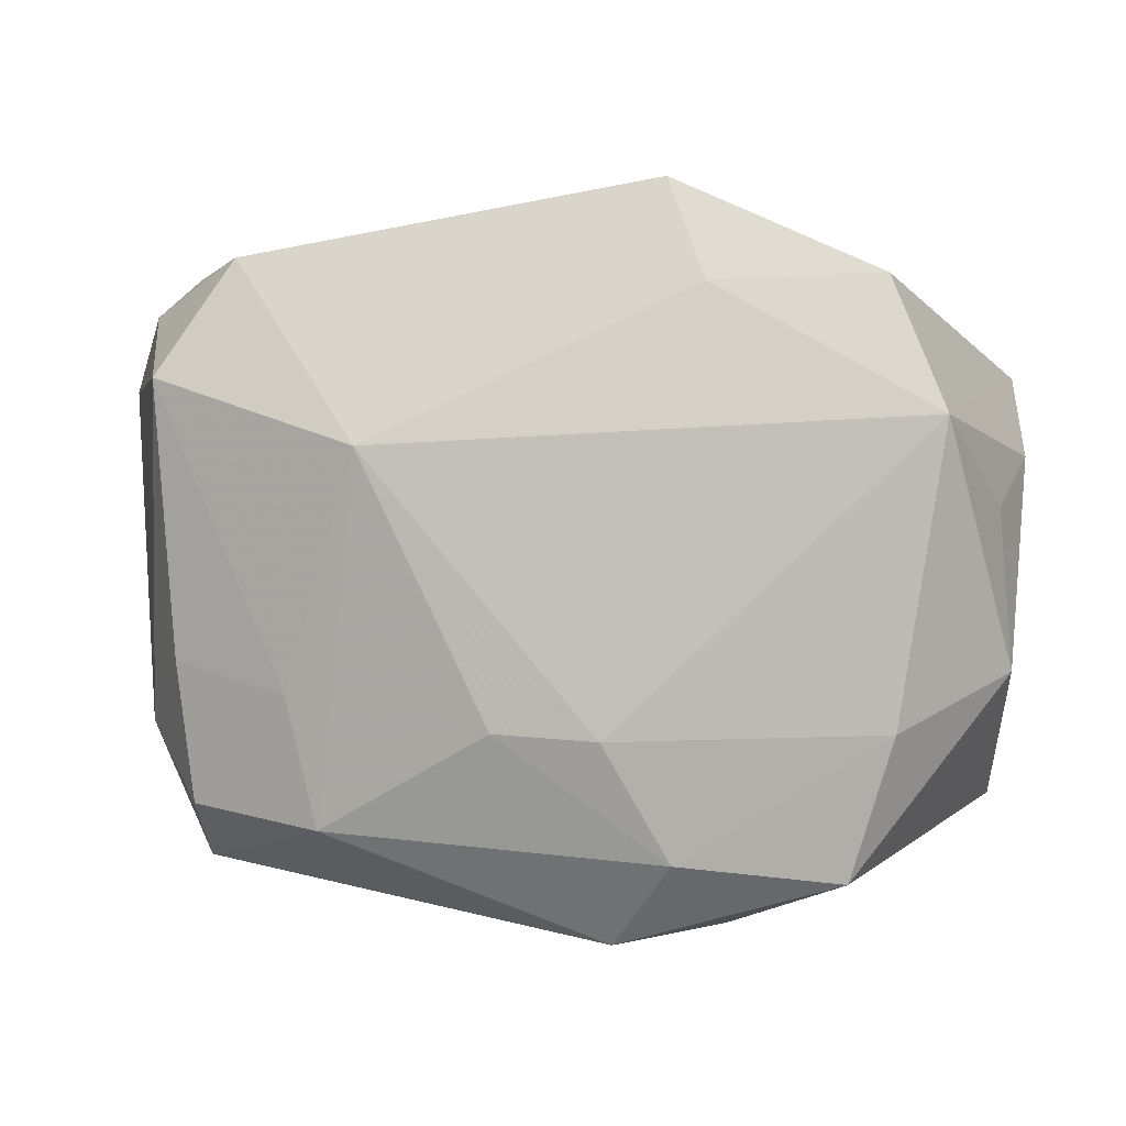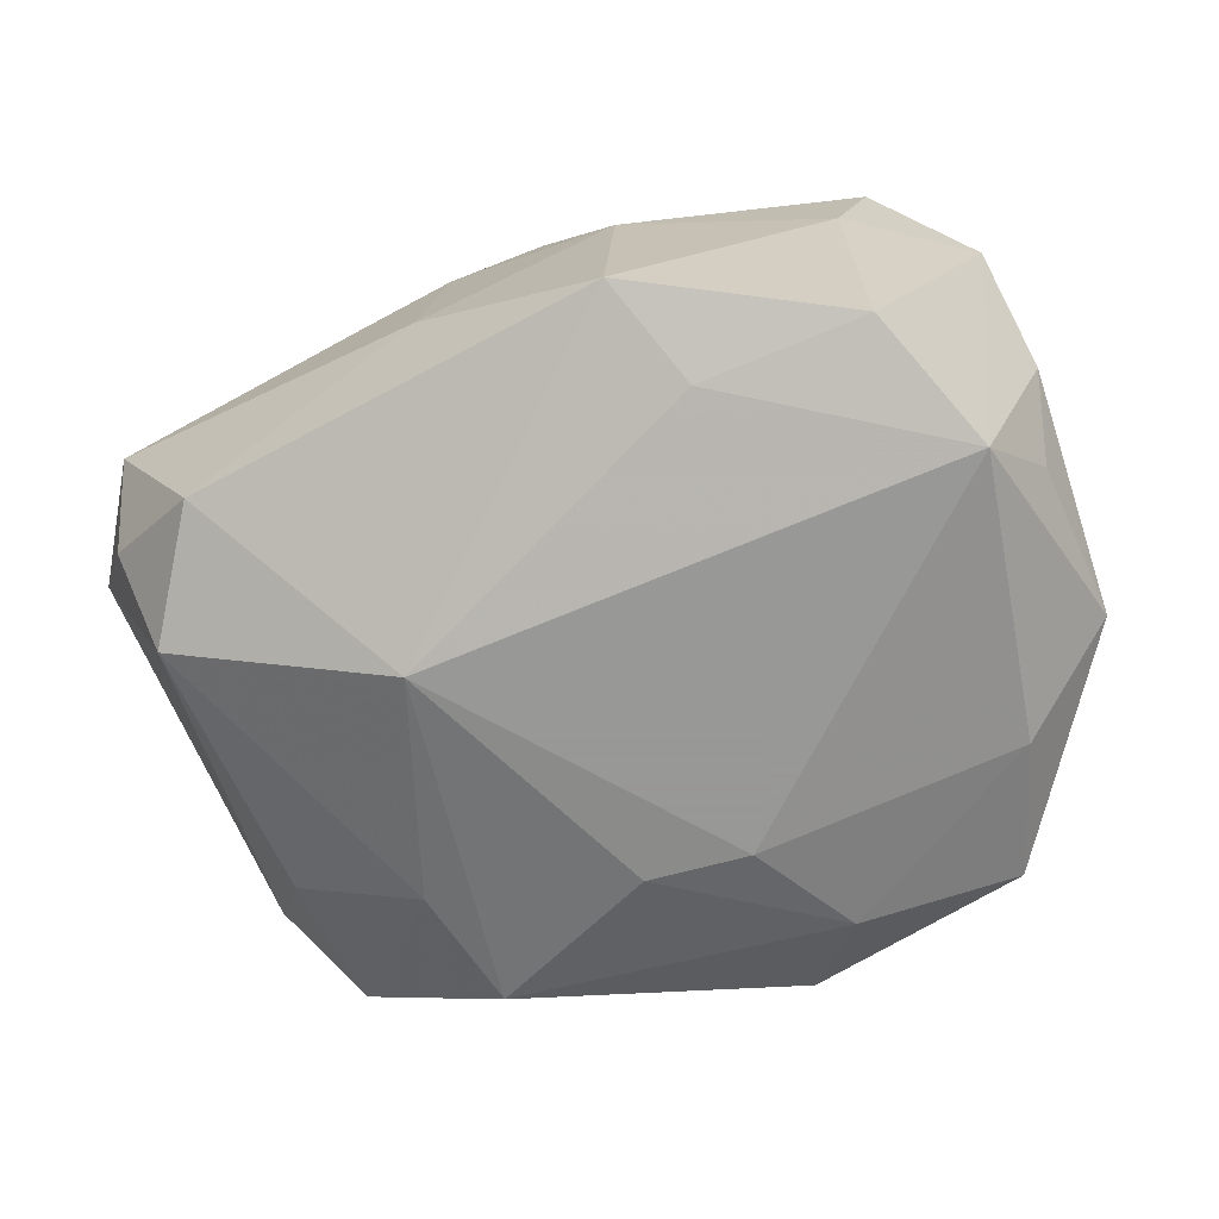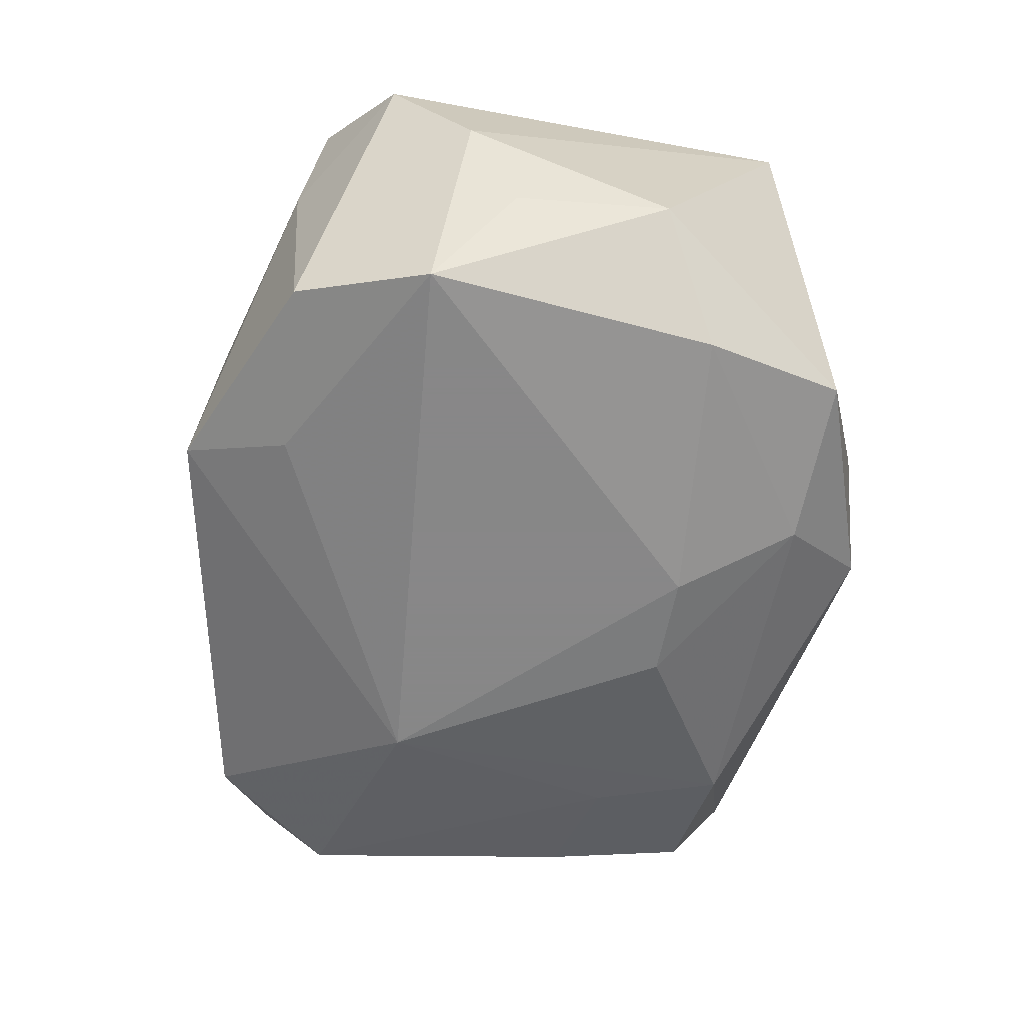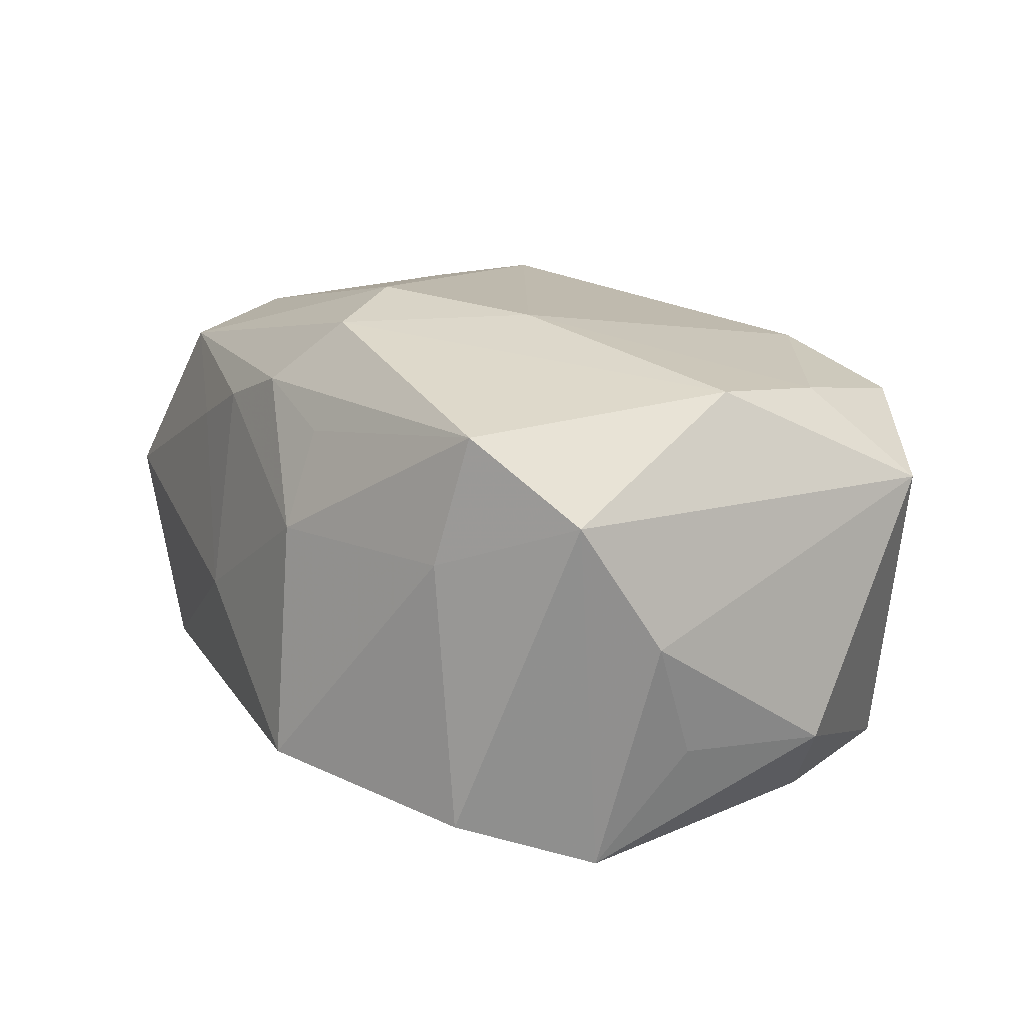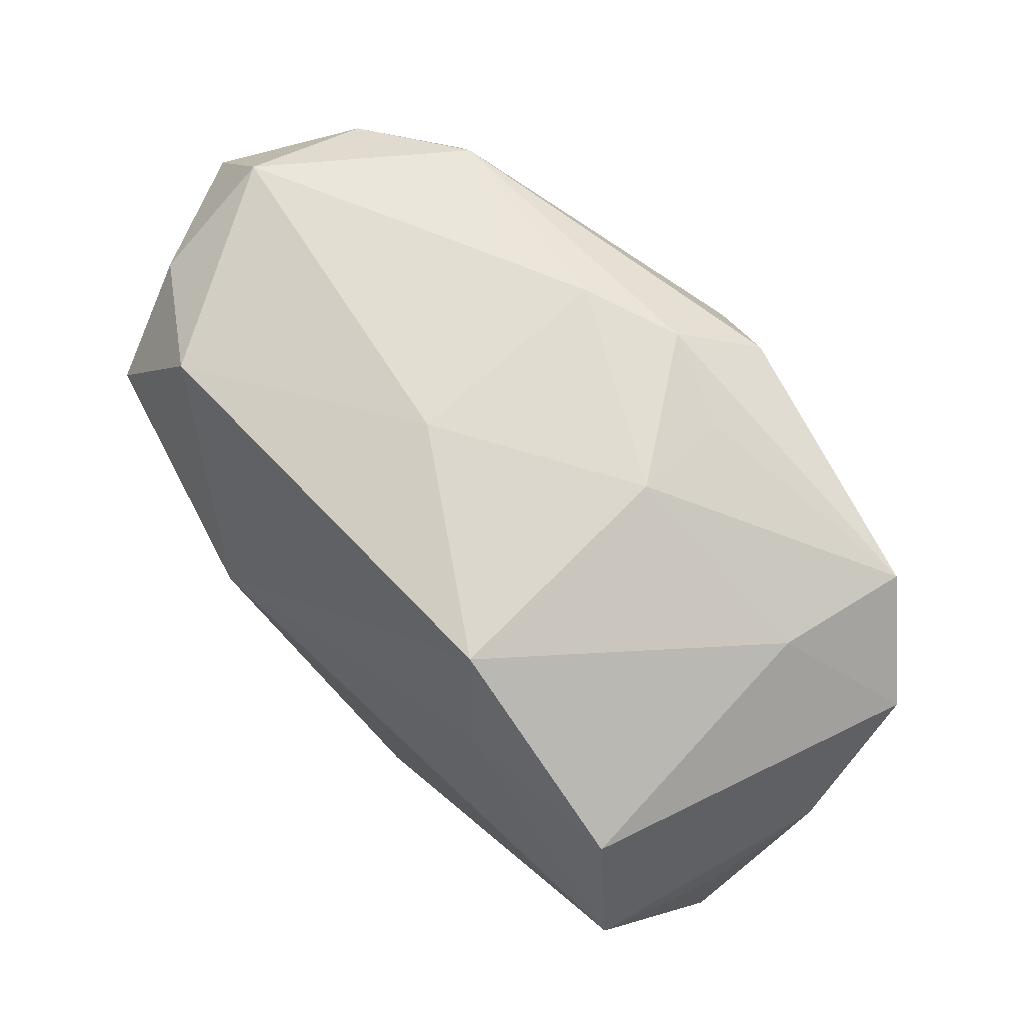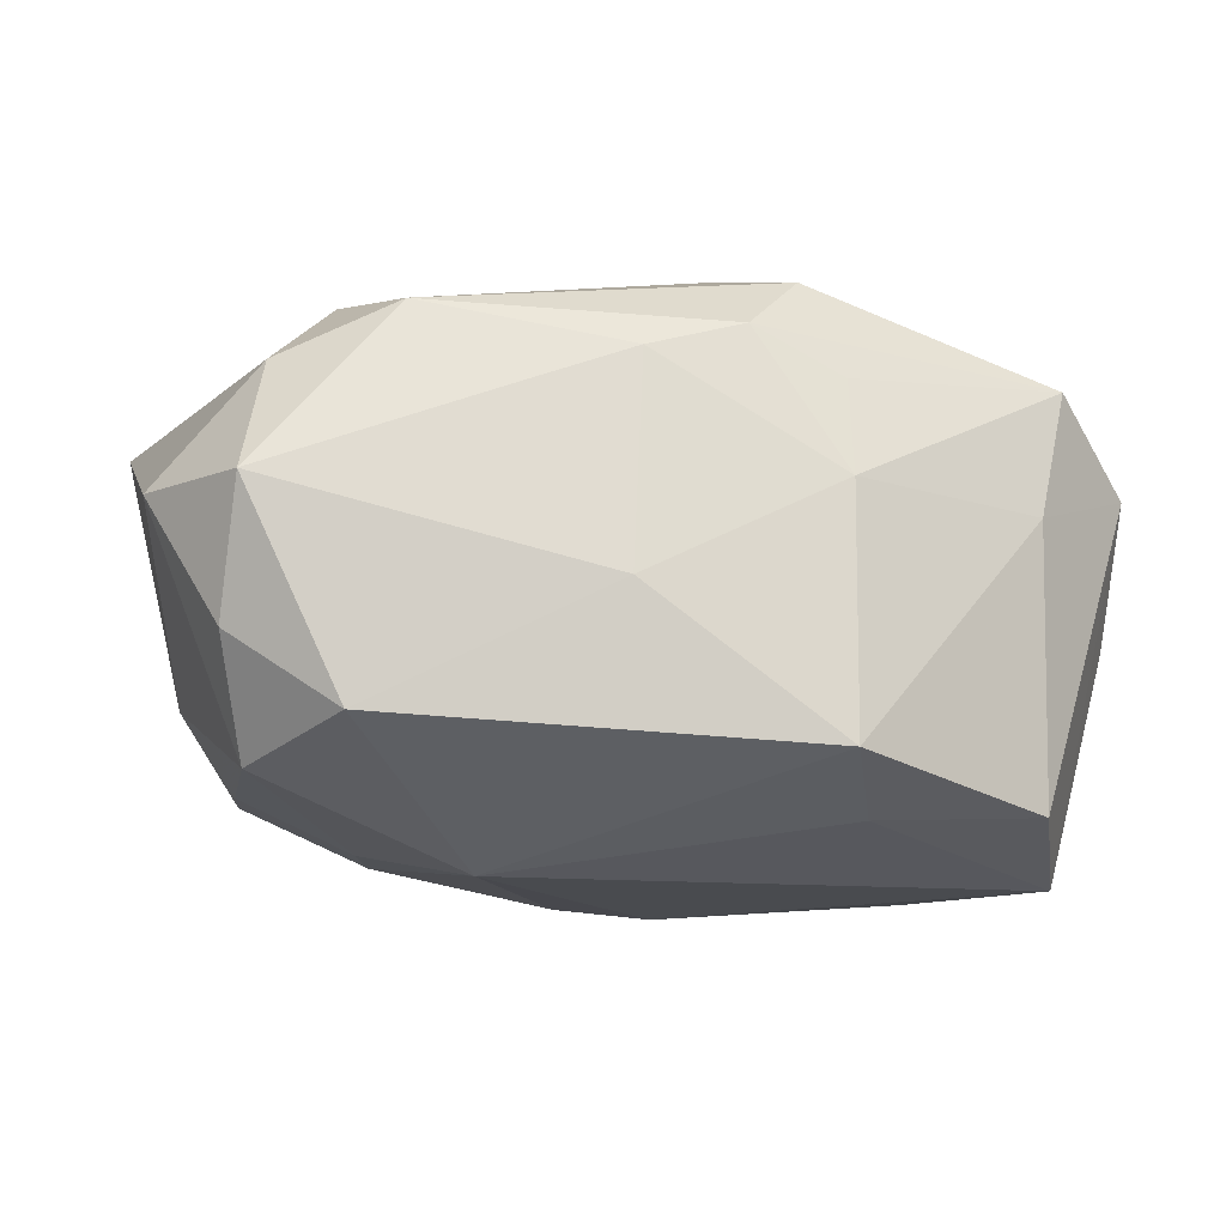
<metadata>
{"format":"obj","ext":"obj","renderer":"f3d","projection":"perspective","resolution":1024,"background":"white","views":[{"elev":-0.5,"azim":-171.1,"up":"+Y"},{"elev":-68.4,"azim":-159.6,"up":"+Z"},{"elev":-62.6,"azim":-97.3,"up":"+Z"},{"elev":12.1,"azim":-120.2,"up":"+Z"},{"elev":76.4,"azim":-136.8,"up":"+Y"},{"elev":-13.9,"azim":167.0,"up":"+Z"}]}
</metadata>
<code>
v -0.008883 -0.01503 0.01217
v -0.01984 0.01414 0.009853
v -0.01957 -0.00859 0.01073
v -0.00899 0.004105 0.01462
v -0.02462 0.01016 0.00539
v 0.02027 -0.01685 -0.002166
v 0.023 -0.009163 -0.004244
v -0.003655 -0.01993 -0.003264
v -0.002127 0.01751 0.01098
v 0.01698 0.01609 -0.008894
v 0.005904 -0.01712 0.009861
v -0.003709 -0.009485 -0.01488
v -0.01845 -0.009051 -0.01367
v 0.0223 0.01634 0.002239
v -0.008877 0.01391 -0.01276
v 0.008562 -0.01299 0.01298
v -0.007213 0.01723 0.008605
v 0.02381 -0.01226 0.002403
v 0.003219 0.01775 0.009348
v -0.00558 0.01457 0.01447
v -0.0213 -0.001331 0.01128
v 0.001973 -0.009135 -0.01452
v 0.02104 0.009519 -0.01066
v 0.0201 -0.005606 -0.009509
v -0.02423 -0.006031 -0.008641
v -0.007156 -0.01583 -0.0133
v -0.01519 -0.01699 0.002868
v -0.02317 -0.01343 0.005625
v -0.02109 0.006831 -0.01488
v 0.02079 0.01297 0.00885
v 0.01169 -0.01448 -0.01177
v -0.006588 0.01968 -0.01029
v 0.01438 0.01525 0.01169
v 0.004029 0.01897 -0.00246
v -0.01713 -0.016 0.009823
v -0.009488 -0.01937 -0.007541
v 0.008453 0.01739 0.007413
v 0.008998 0.005522 -0.01488
v 0.01333 -0.007392 -0.01213
v -0.0181 0.01419 -0.01233
v -0.01798 0.0153 0.002688
v 0.01927 -0.01337 -0.008742
v 0.02265 0.01339 -0.004688
v 0.01129 -0.007507 0.01527
v -0.016 -0.01672 -0.01222
v 0.01706 -0.01301 0.01235
v 0.007621 0.0008223 0.01536
v -0.02515 0.005362 -0.00171
v 0.017 0.008597 0.01331
v -0.00692 0.01894 0.00309
v -0.003666 -0.02035 -0.01003
v -0.02367 0.00248 -0.008269
v -0.001971 0.009824 0.01593
v 0.02627 0.009774 0.002579
v 0.02627 -0.011 0.01049
f 29 13 25
f 29 12 13
f 38 12 29
f 25 13 45
f 55 11 6
f 4 44 53
f 20 4 53
f 2 21 20
f 20 21 4
f 8 11 35
f 51 6 8
f 8 6 11
f 55 44 46
f 46 11 55
f 35 11 1
f 44 4 1
f 38 23 39
f 31 6 51
f 42 6 31
f 31 39 42
f 38 39 31
f 25 45 28
f 28 48 25
f 36 45 51
f 51 8 36
f 36 8 35
f 13 12 26
f 26 45 13
f 51 45 26
f 26 31 51
f 7 6 42
f 19 50 9
f 2 20 9
f 11 46 16
f 16 1 11
f 16 46 44
f 44 1 16
f 22 12 38
f 38 31 22
f 22 26 12
f 31 26 22
f 52 29 25
f 25 48 52
f 52 48 29
f 32 40 41
f 41 50 32
f 2 50 41
f 38 29 15
f 29 40 15
f 15 32 38
f 15 40 32
f 2 41 5
f 5 41 40
f 29 48 5
f 5 40 29
f 5 21 2
f 48 28 5
f 5 28 21
f 3 28 35
f 21 28 3
f 35 1 3
f 4 21 3
f 3 1 4
f 27 36 35
f 45 36 27
f 35 28 27
f 27 28 45
f 24 7 42
f 23 7 24
f 42 39 24
f 24 39 23
f 55 6 18
f 18 7 55
f 6 7 18
f 32 50 34
f 34 50 19
f 38 32 10
f 10 23 38
f 32 34 10
f 10 34 14
f 19 9 33
f 33 9 20
f 33 20 53
f 17 50 2
f 2 9 17
f 17 9 50
f 54 7 23
f 55 7 54
f 37 34 19
f 14 34 37
f 19 33 37
f 37 33 14
f 23 10 43
f 43 10 14
f 43 54 23
f 14 54 43
f 49 33 53
f 49 44 55
f 14 33 30
f 30 54 14
f 33 49 30
f 55 54 30
f 30 49 55
f 53 44 47
f 47 49 53
f 44 49 47

</code>
